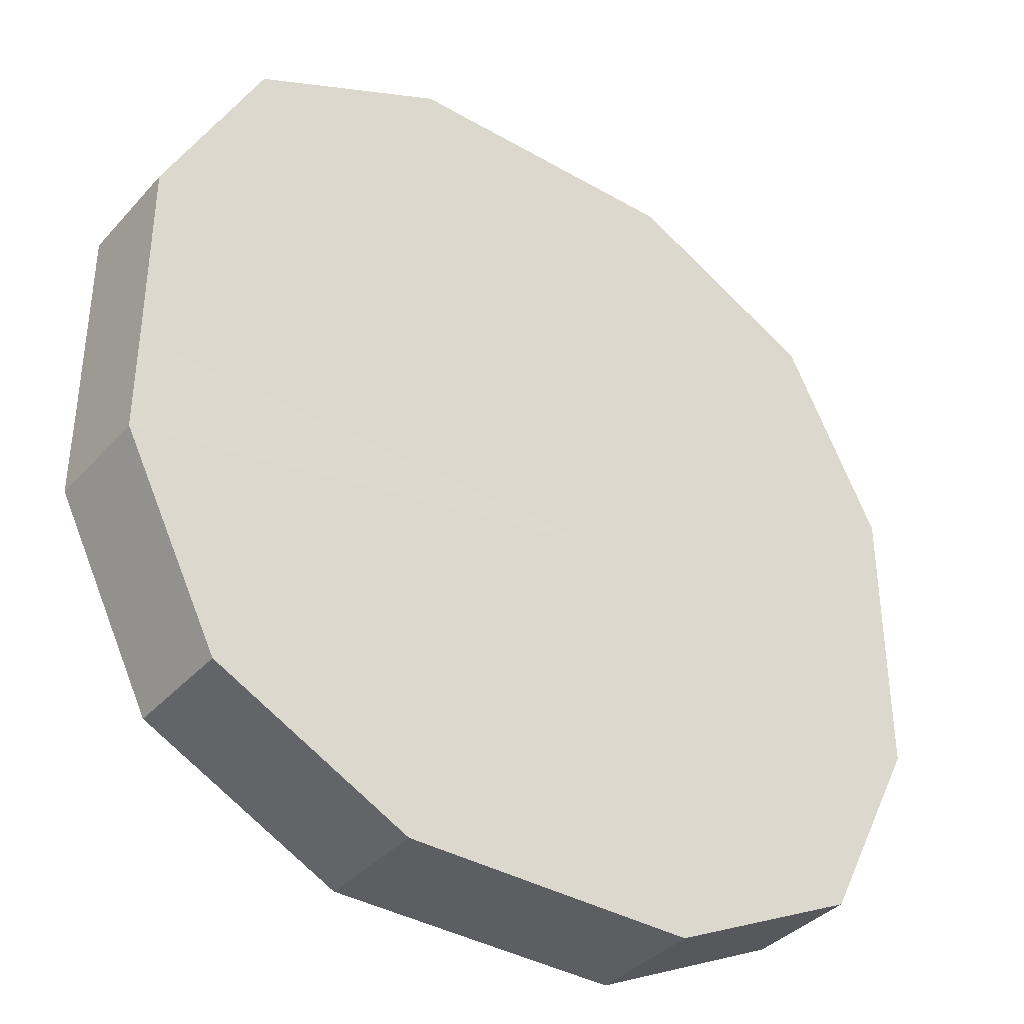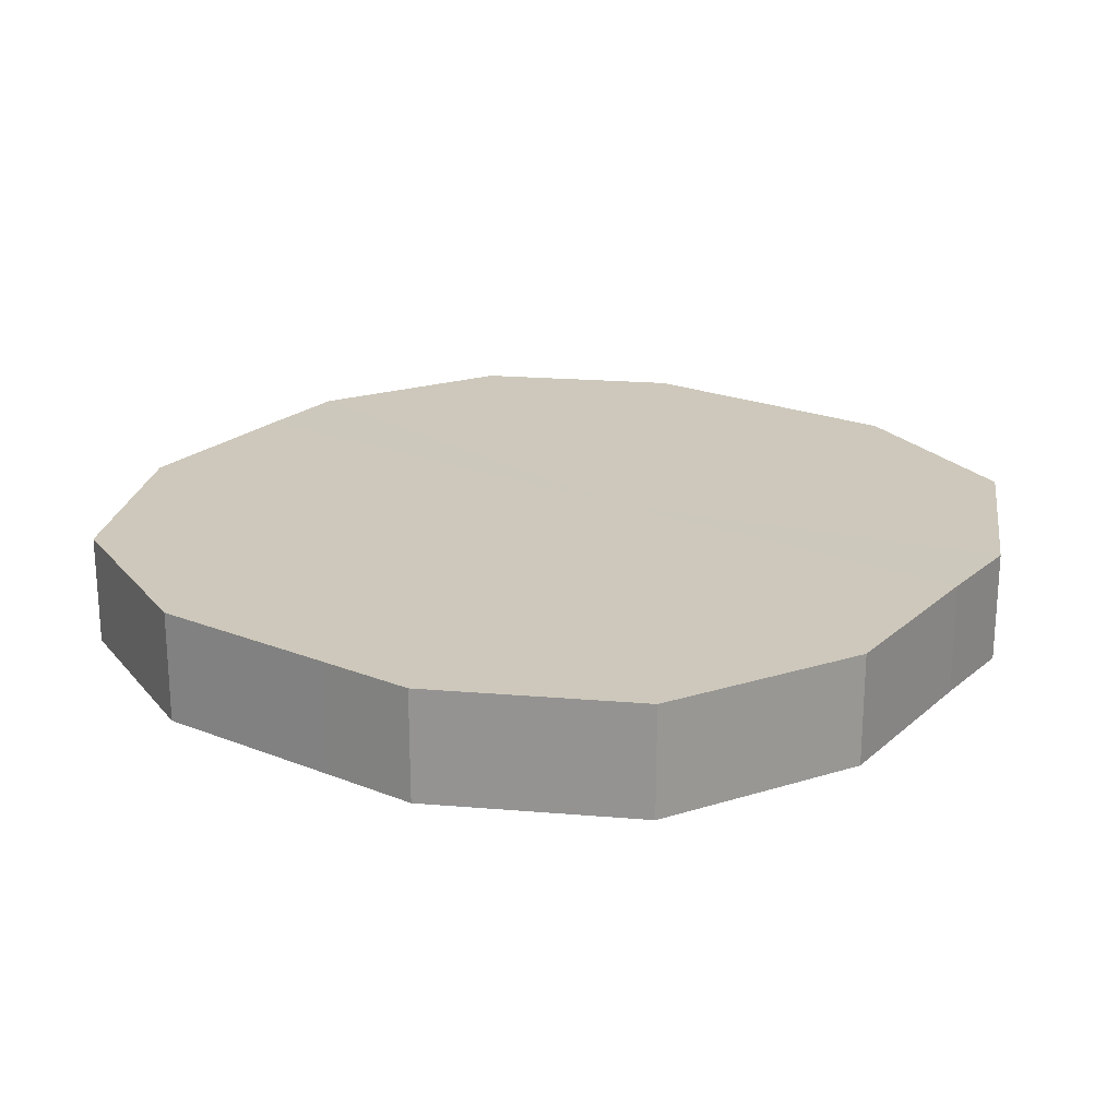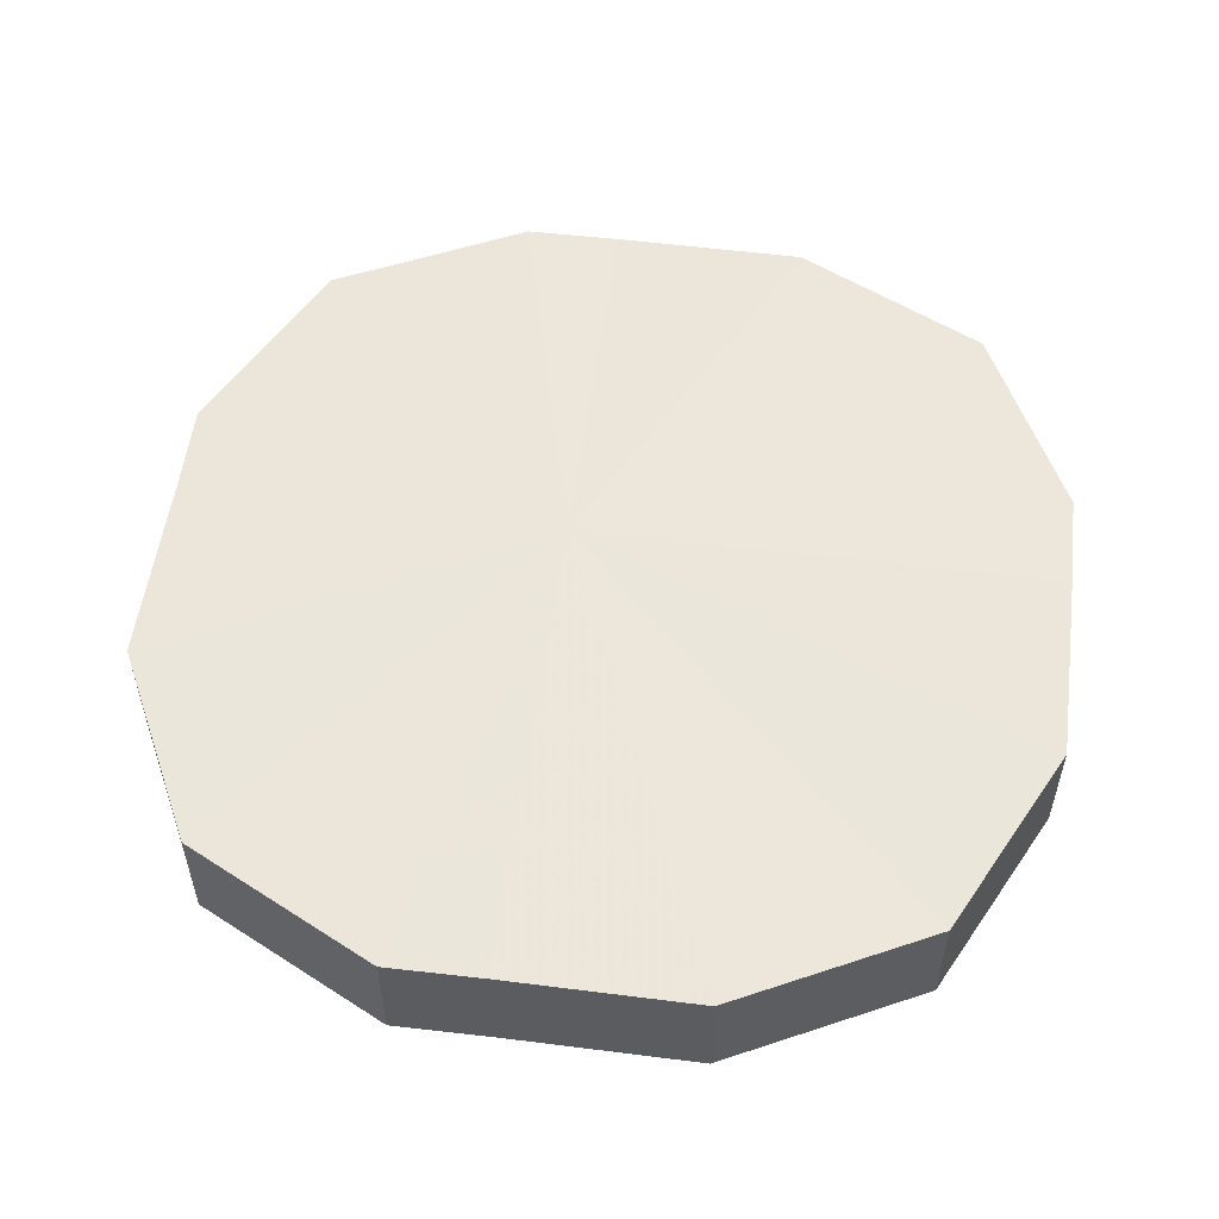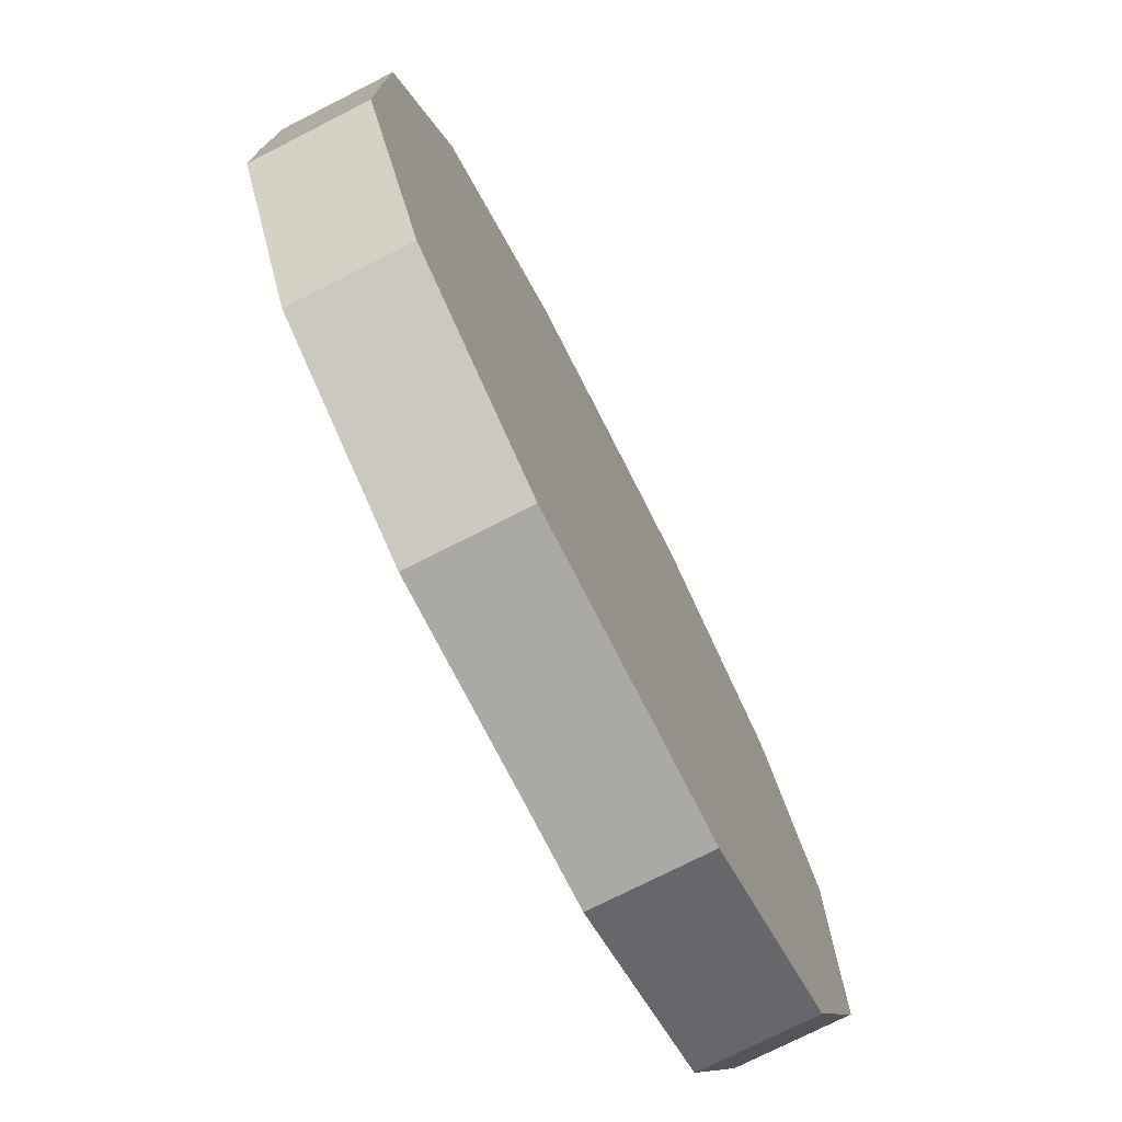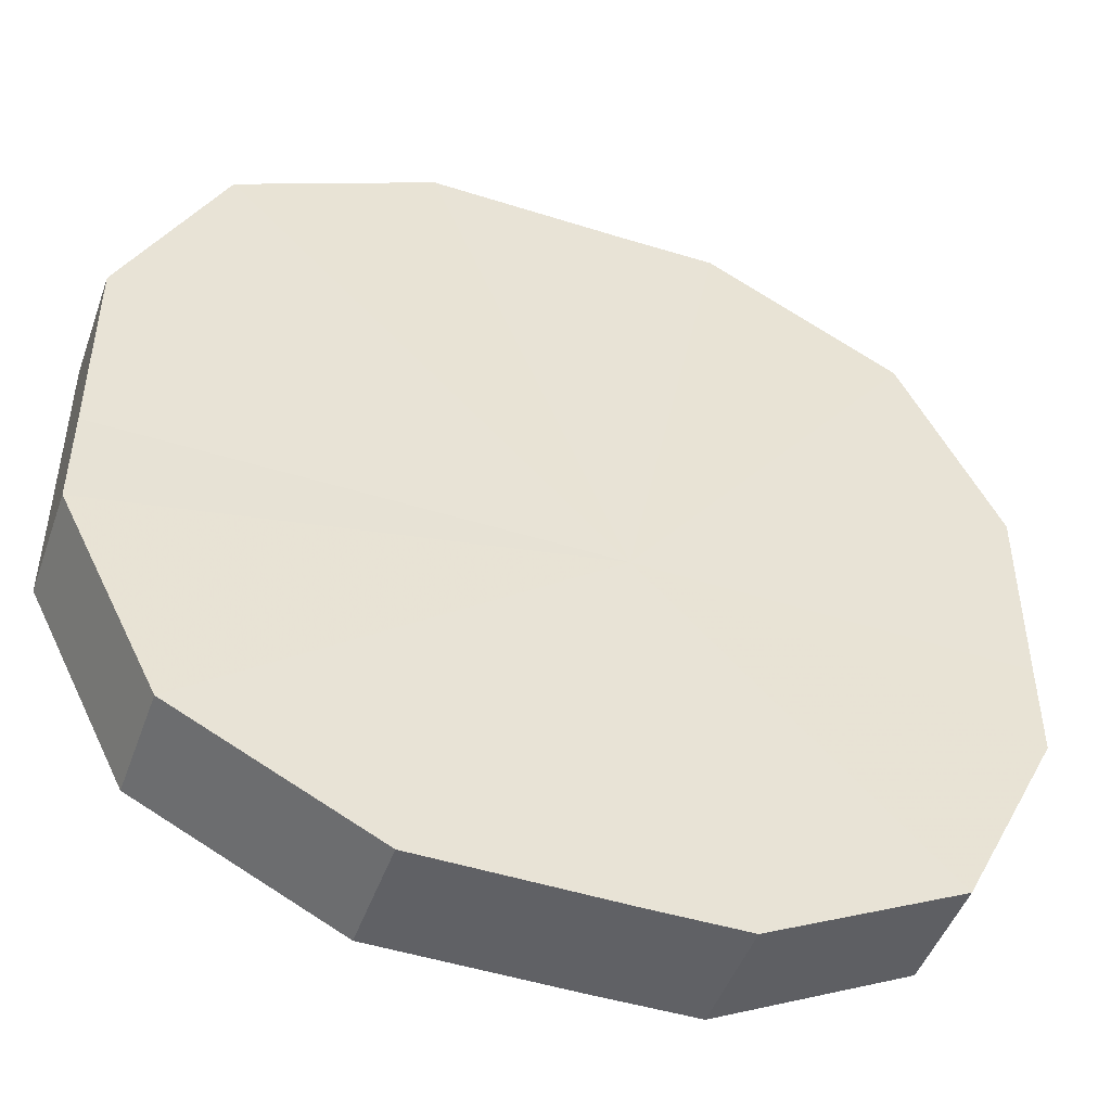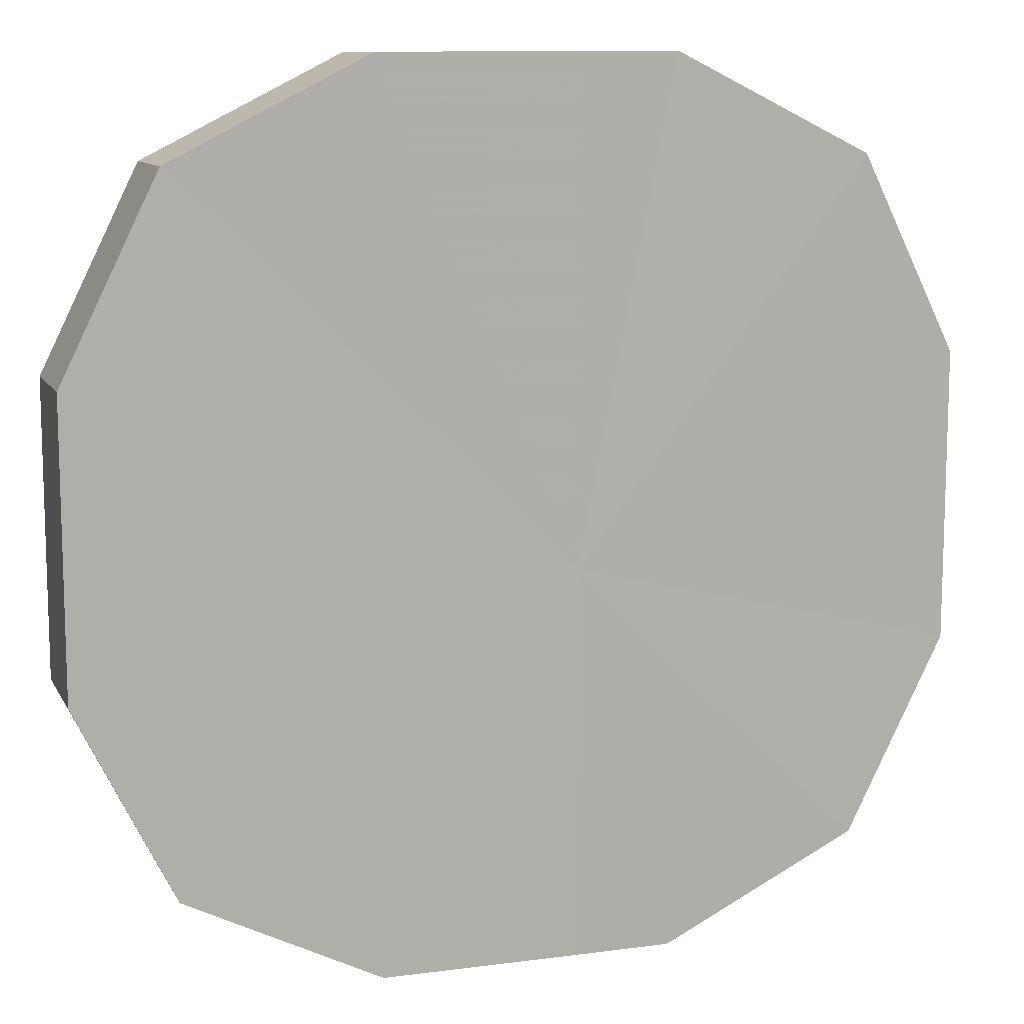
<metadata>
{"format":"obj","ext":"obj","renderer":"f3d","projection":"perspective","resolution":1024,"background":"white","views":[{"elev":-37.7,"azim":143.4,"up":"+Y"},{"elev":21.9,"azim":-145.2,"up":"+Z"},{"elev":54.6,"azim":97.4,"up":"+Z"},{"elev":-75.7,"azim":117.2,"up":"+Y"},{"elev":-47.8,"azim":160.5,"up":"+Y"},{"elev":11.2,"azim":162.2,"up":"+Y"}]}
</metadata>
<code>
o 12845
v 2170 1877 8.701
v 2170 1877 8.701
v 2170 1877 8.69
v 2171 1877 8.701
v 2170 1877 8.69
v 2170 1877 8.701
v 2170 1877 8.69
v 2171 1877 8.701
v 2171 1877 8.69
v 2170 1877 8.701
v 2170 1877 8.69
v 2171 1877 8.701
v 2171 1877 8.69
v 2170 1877 8.701
v 2170 1877 8.69
v 2171 1877 8.701
v 2171 1877 8.69
v 2170 1877 8.701
v 2170 1877 8.69
v 2171 1877 8.701
v 2171 1877 8.69
v 2170 1877 8.701
v 2170 1877 8.69
v 2170 1877 8.701
v 2171 1877 8.69
v 2170 1877 8.701
v 2170 1877 8.69
v 2170 1877 8.701
v 2170 1877 8.69
v 2170 1877 8.701
v 2170 1877 8.69
v 2170 1877 8.69
v 2170 1877 8.69
v 2170 1877 8.701
v 2170 1877 8.69
v 2171 1877 8.701
v 2171 1877 8.69
v 2170 1877 8.69
v 2170 1877 8.701
v 2170 1877 8.69
v 2170 1877 8.701
v 2171 1877 8.701
v 2171 1877 8.69
v 2170 1877 8.69
v 2170 1877 8.701
v 2170 1877 8.69
v 2170 1877 8.701
v 2171 1877 8.701
v 2171 1877 8.69
v 2170 1877 8.69
v 2170 1877 8.701
v 2170 1877 8.69
v 2170 1877 8.701
v 2171 1877 8.701
v 2171 1877 8.69
v 2170 1877 8.69
v 2170 1877 8.701
v 2170 1877 8.69
v 2170 1877 8.701
v 2171 1877 8.701
v 2171 1877 8.69
v 2170 1877 8.69
v 2170 1877 8.701
v 2170 1877 8.701
v 2170 1877 8.701
v 2170 1877 8.701
v 2170 1877 8.701
v 2171 1877 8.701
v 2170 1877 8.701
v 2171 1877 8.701
v 2170 1877 8.701
v 2171 1877 8.701
v 2170 1877 8.701
v 2171 1877 8.701
v 2170 1877 8.701
v 2171 1877 8.701
v 2170 1877 8.701
v 2170 1877 8.701
v 2170 1877 8.701
v 2170 1877 8.701
v 2170 1877 8.701
v 2170 1877 8.69
v 2170 1877 8.69
v 2170 1877 8.69
v 2170 1877 8.69
v 2171 1877 8.69
v 2170 1877 8.69
v 2171 1877 8.69
v 2170 1877 8.69
v 2171 1877 8.69
v 2170 1877 8.69
v 2171 1877 8.69
v 2170 1877 8.69
v 2171 1877 8.69
v 2170 1877 8.69
v 2170 1877 8.69
v 2170 1877 8.69
v 2170 1877 8.69
f 1 2 3
f 2 4 5
f 6 1 7
f 4 8 9
f 10 6 11
f 8 12 13
f 14 10 15
f 12 16 17
f 18 14 19
f 16 20 21
f 22 18 23
f 20 24 25
f 26 22 27
f 24 28 29
f 30 26 31
f 28 30 32
f 33 34 35
f 35 36 37
f 38 39 33
f 40 41 38
f 37 42 43
f 44 45 40
f 46 47 44
f 43 48 49
f 50 51 46
f 52 53 50
f 49 54 55
f 56 57 52
f 58 59 56
f 55 60 61
f 62 63 58
f 61 64 62
f 65 66 67
f 65 68 66
f 65 67 69
f 65 70 68
f 65 69 71
f 65 72 70
f 65 71 73
f 65 74 72
f 65 73 75
f 65 76 74
f 65 75 77
f 65 78 76
f 65 77 79
f 65 80 78
f 65 79 81
f 65 81 80
f 82 83 84
f 82 85 83
f 82 84 86
f 82 87 85
f 82 86 88
f 82 89 87
f 82 88 90
f 82 91 89
f 82 90 92
f 82 93 91
f 82 92 94
f 82 95 93
f 82 94 96
f 82 97 95
f 82 96 98
f 82 98 97

</code>
